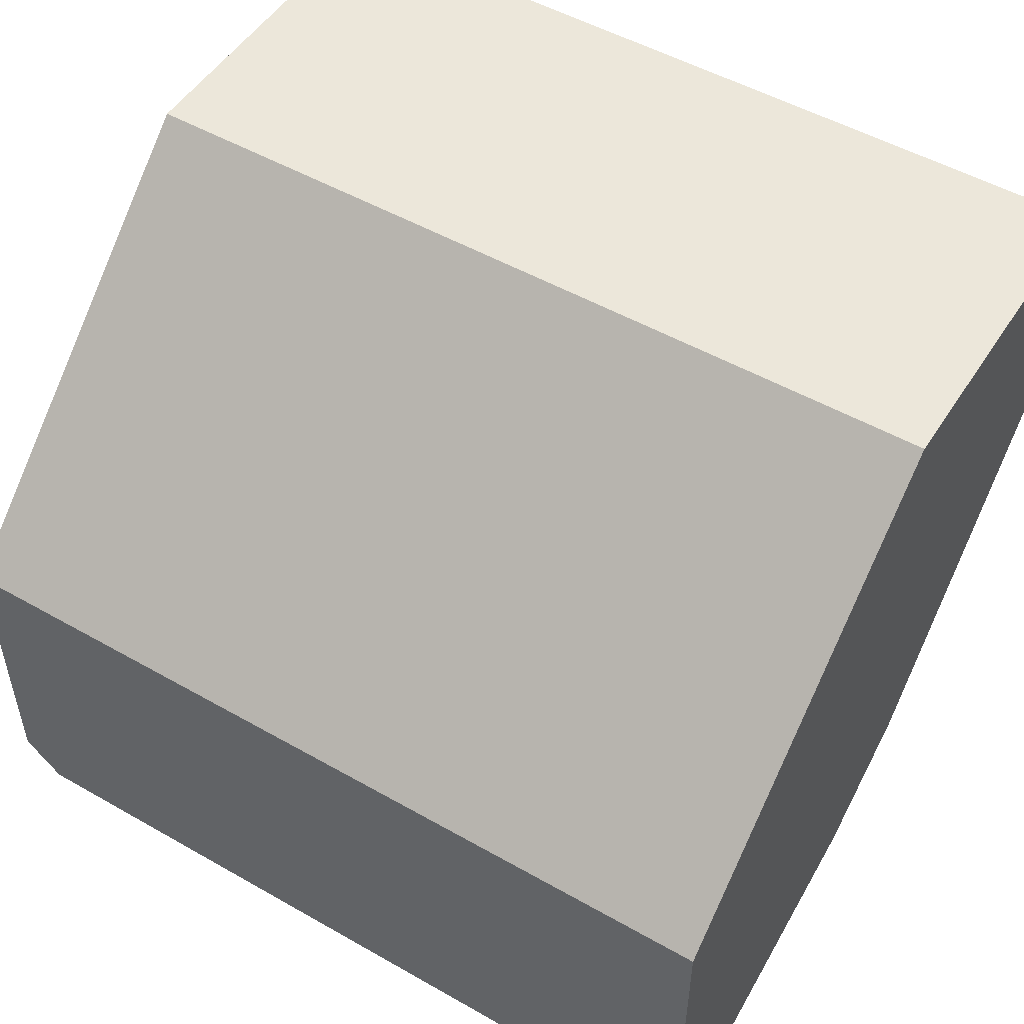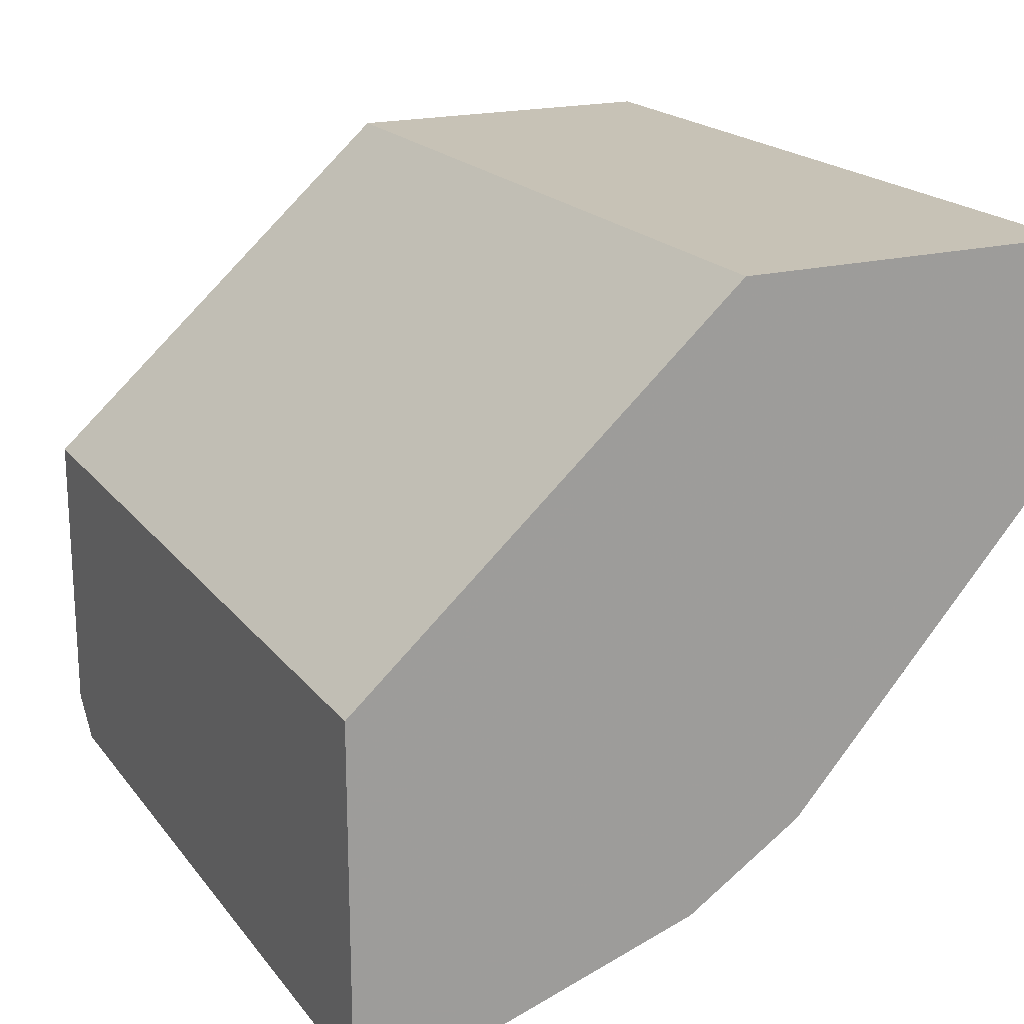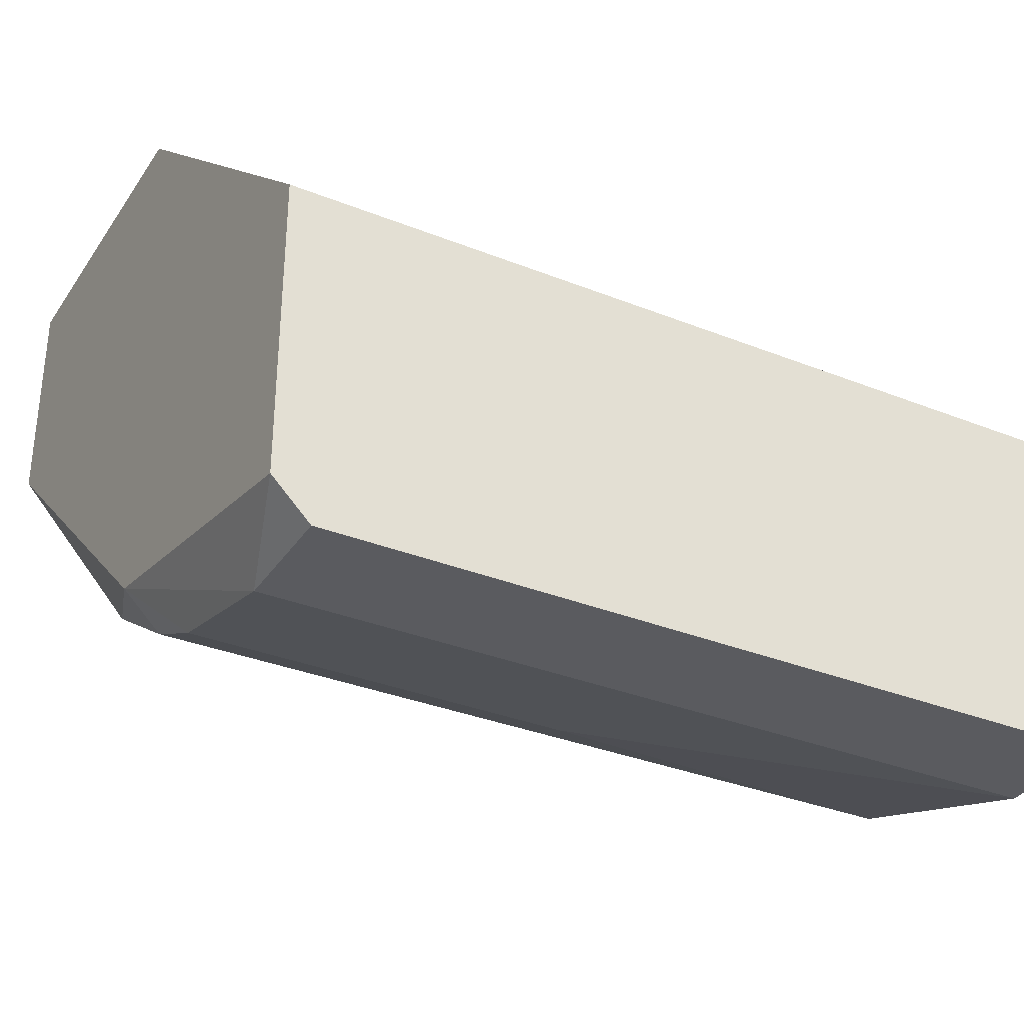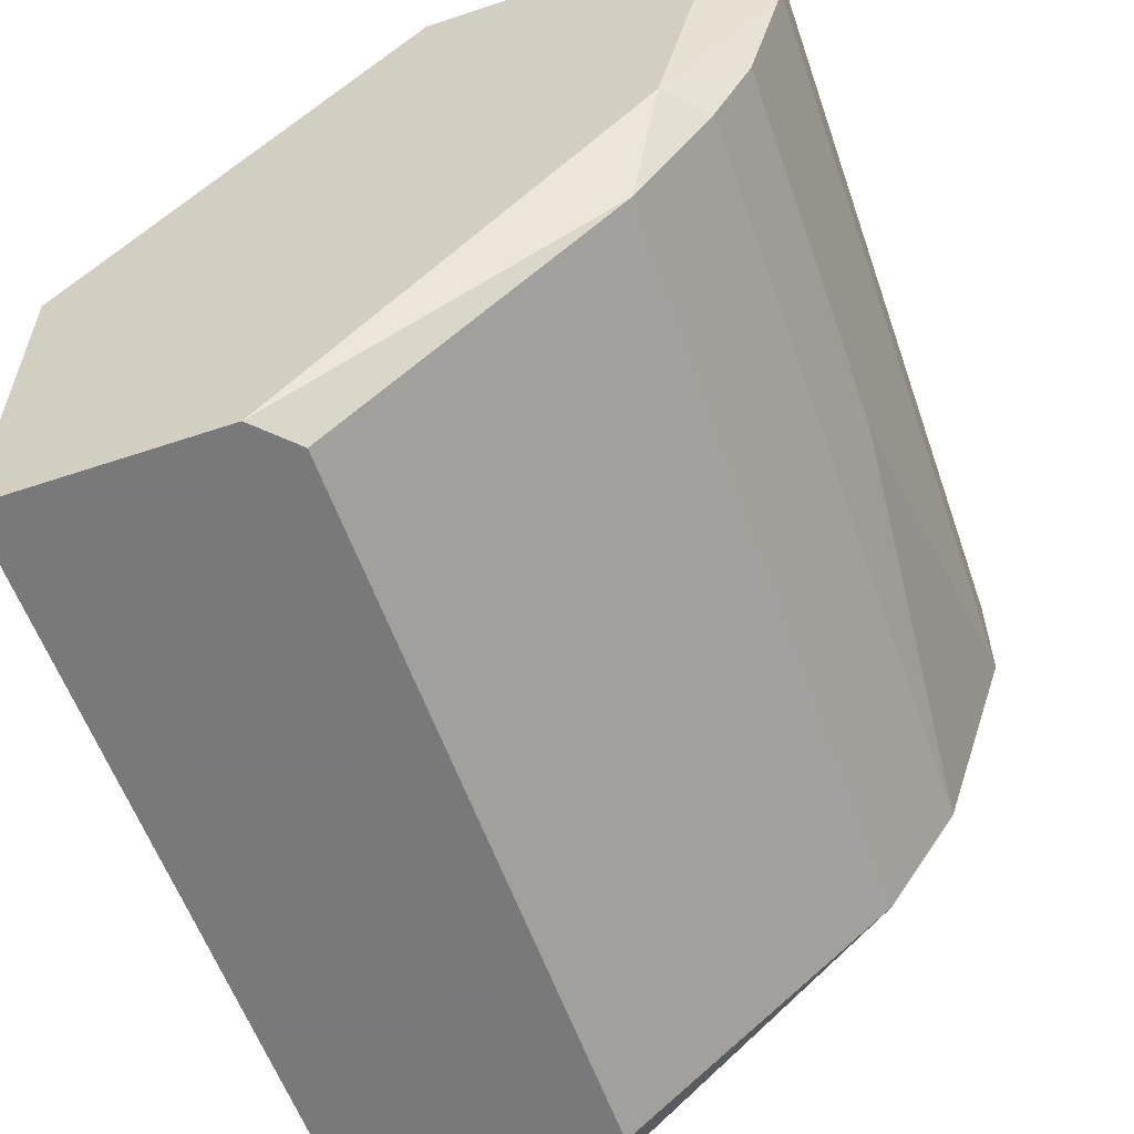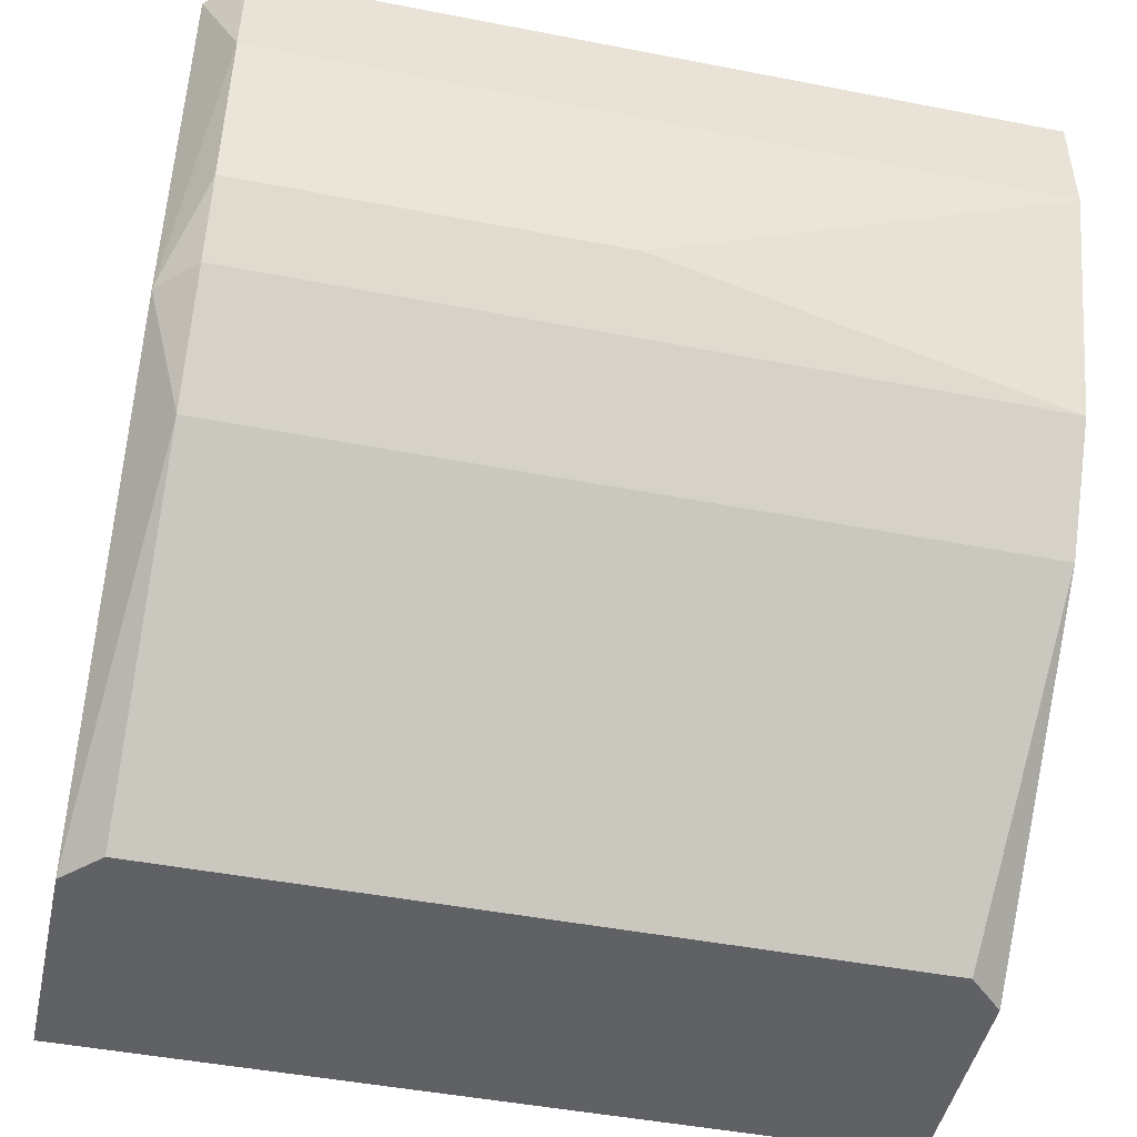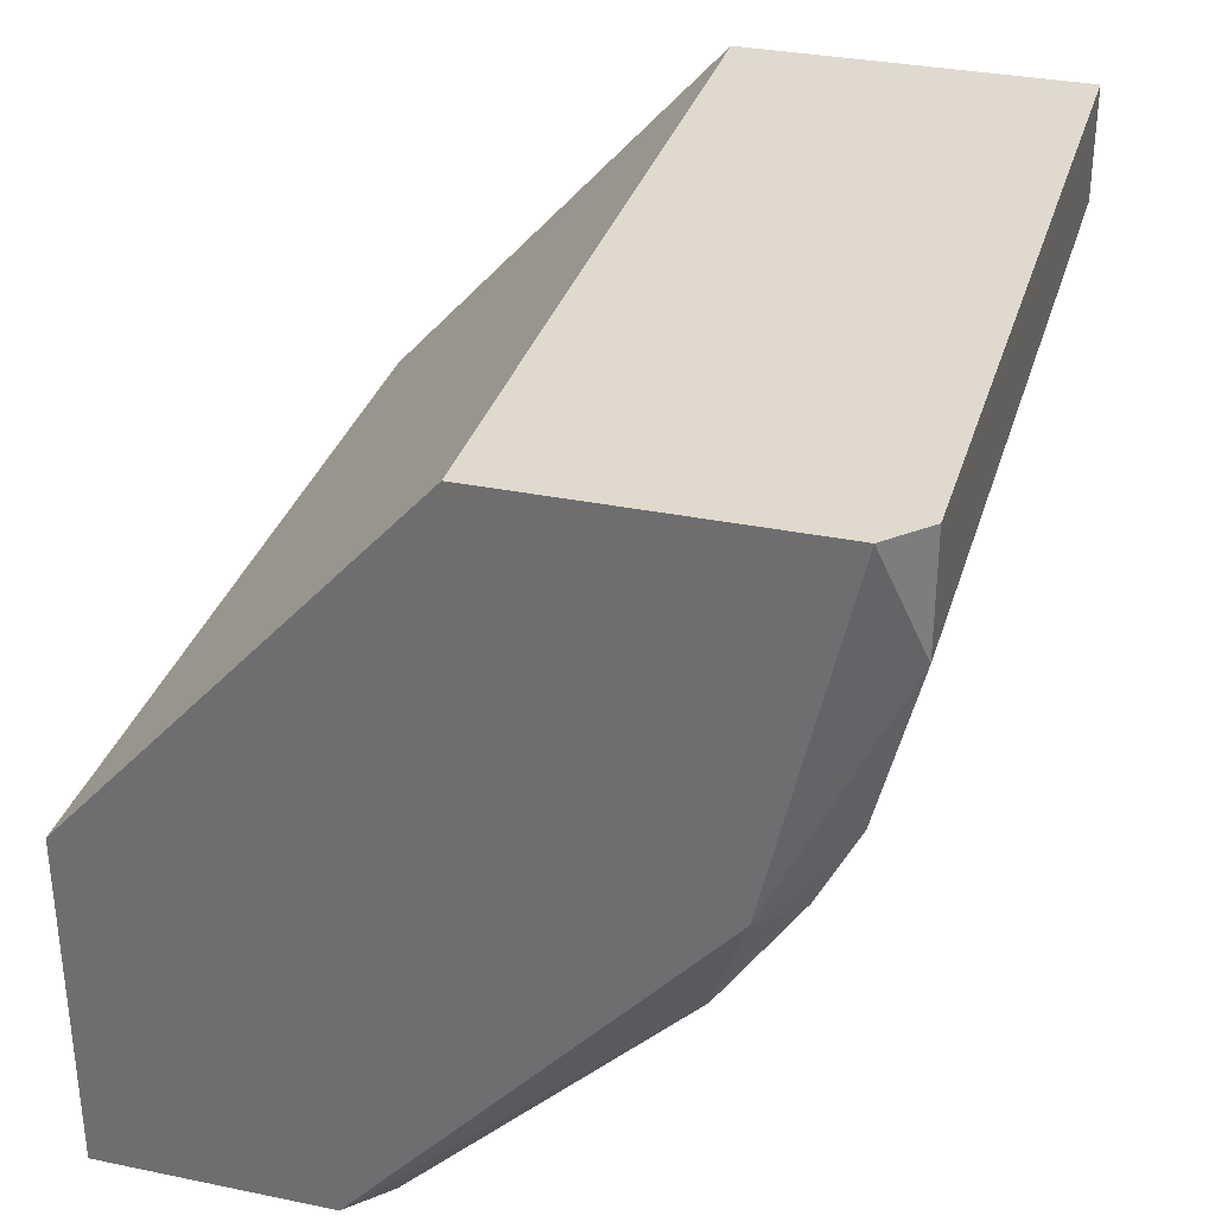
<metadata>
{"format":"obj","ext":"obj","renderer":"f3d","projection":"perspective","resolution":1024,"background":"white","views":[{"elev":51.1,"azim":31.8,"up":"+Y"},{"elev":19.2,"azim":63.9,"up":"+Y"},{"elev":-33.4,"azim":-28.7,"up":"+Y"},{"elev":-57.8,"azim":-70.8,"up":"+Z"},{"elev":-46.9,"azim":-12.4,"up":"+Z"},{"elev":32.6,"azim":-74.1,"up":"+Z"}]}
</metadata>
<code>
v -0.000125 -0.03041 -0.008066
v -0.01191 -0.01863 -0.02092
v -0.01191 -0.02827 -0.01021
v -0.01191 -0.02185 -0.000566
v -0.01191 -0.03041 -0.000566
v -0.01191 -0.0122 -0.01128
v -0.01191 -0.0122 -0.02092
v 0.01059 -0.0197 -0.02092
v -0.01084 -0.0272 -0.01342
v -0.01084 -0.0197 -0.02092
v -0.01084 -0.02934 -0.01021
v -0.01084 -0.03041 -0.008066
v -0.01084 -0.03149 -0.003782
v -0.01084 -0.03149 -0.000566
v 0.01166 -0.0272 -0.01342
v 0.01166 -0.01863 -0.02092
v 0.01166 -0.02934 -0.01021
v 0.01166 -0.02185 -0.000566
v 0.01166 -0.03149 -0.003782
v 0.01166 -0.03149 -0.000566
v 0.01166 -0.0122 -0.01128
v 0.01166 -0.0122 -0.02092
f 12 17 1
f 7 2 5
f 2 7 16
f 21 20 16
f 7 5 4
f 5 20 4
f 20 21 18
f 4 20 18
f 21 4 18
f 21 7 6
f 7 4 6
f 4 21 6
f 16 20 15
f 7 21 22
f 16 7 22
f 21 16 22
f 2 16 10
f 15 20 19
f 19 20 13
f 15 11 9
f 2 10 9
f 10 15 9
f 16 15 8
f 10 16 8
f 15 10 8
f 11 15 17
f 15 19 17
f 19 13 12
f 11 17 12
f 12 13 3
f 5 2 3
f 13 5 3
f 2 9 3
f 9 11 3
f 11 12 3
f 20 5 14
f 13 20 14
f 5 13 14
f 17 19 1
f 19 12 1

</code>
